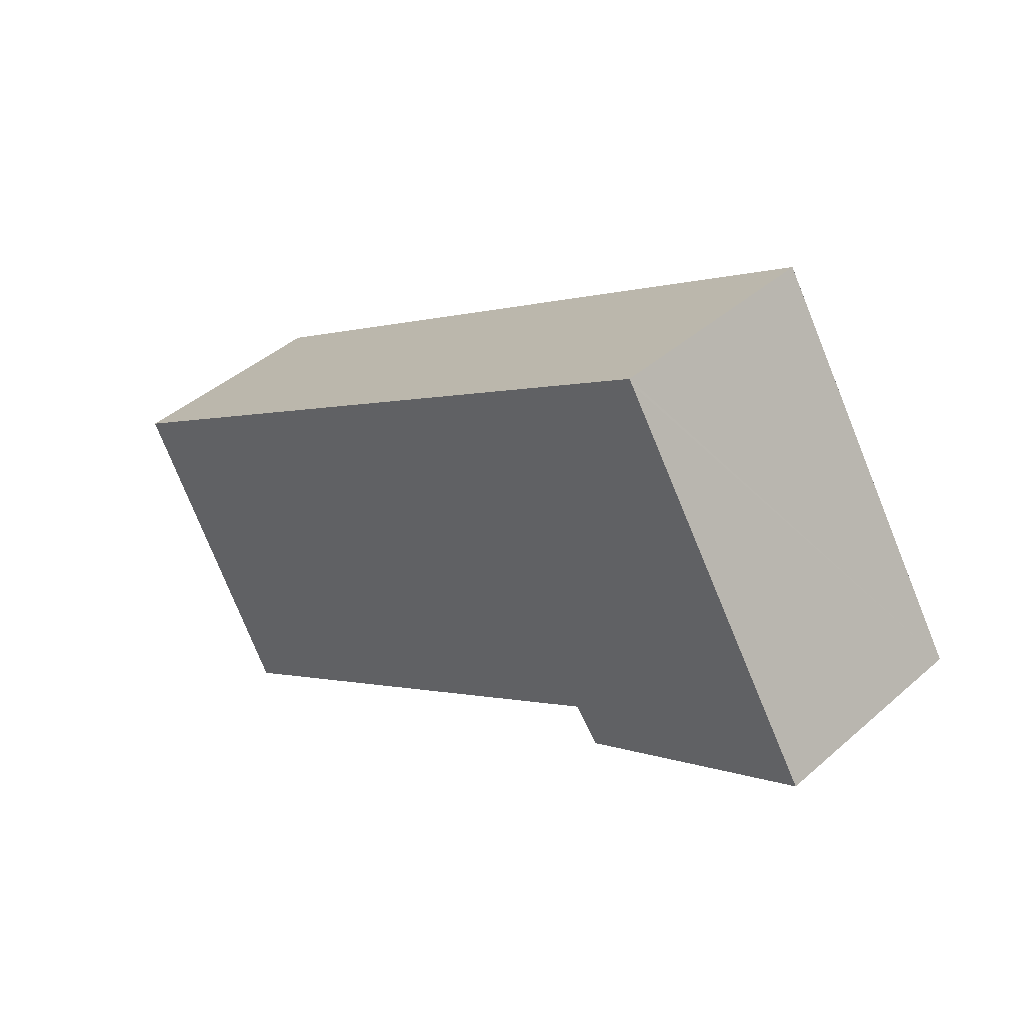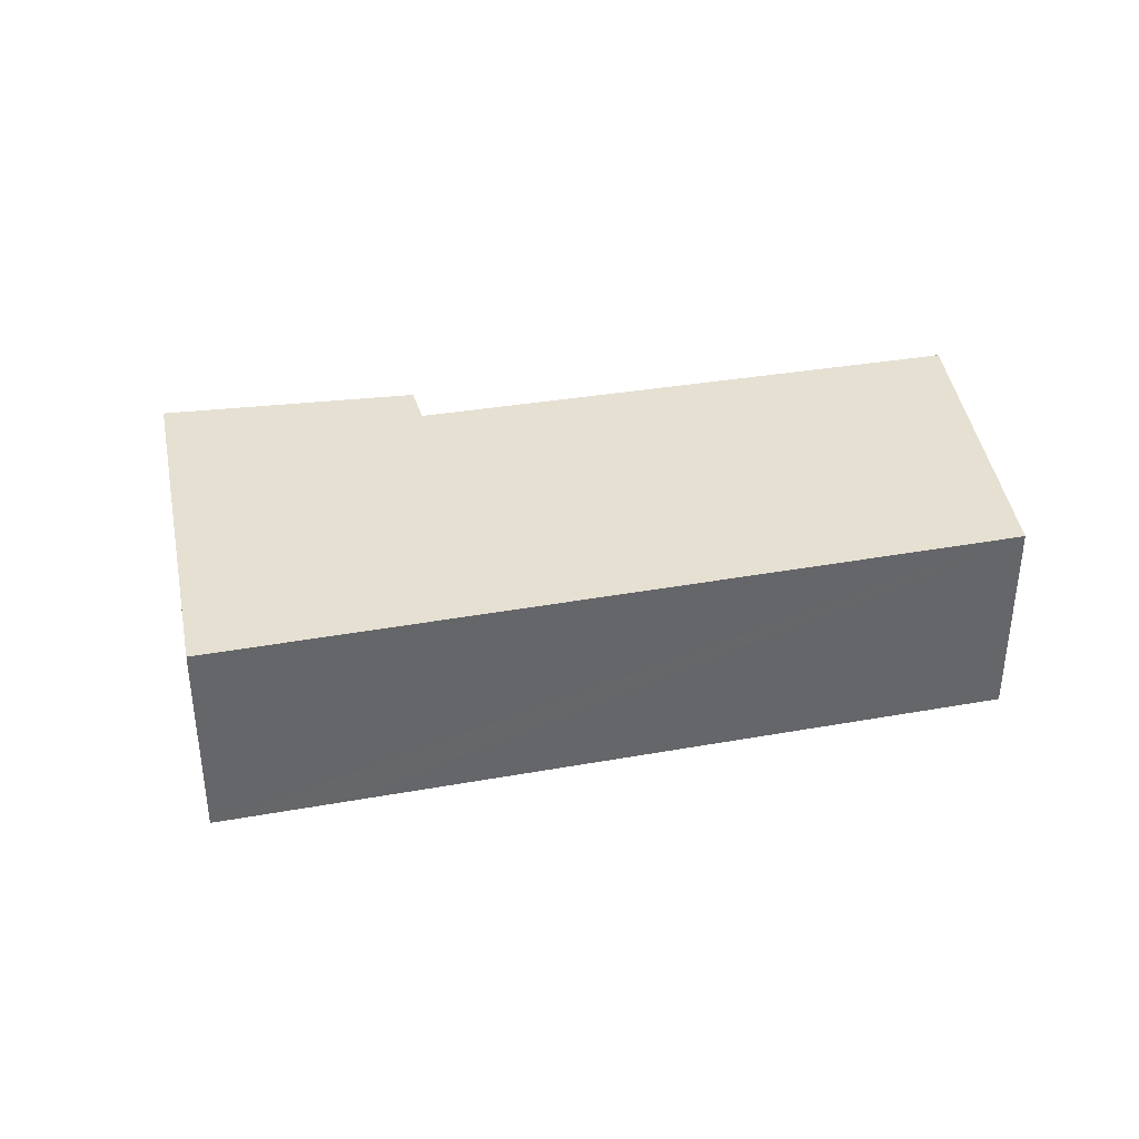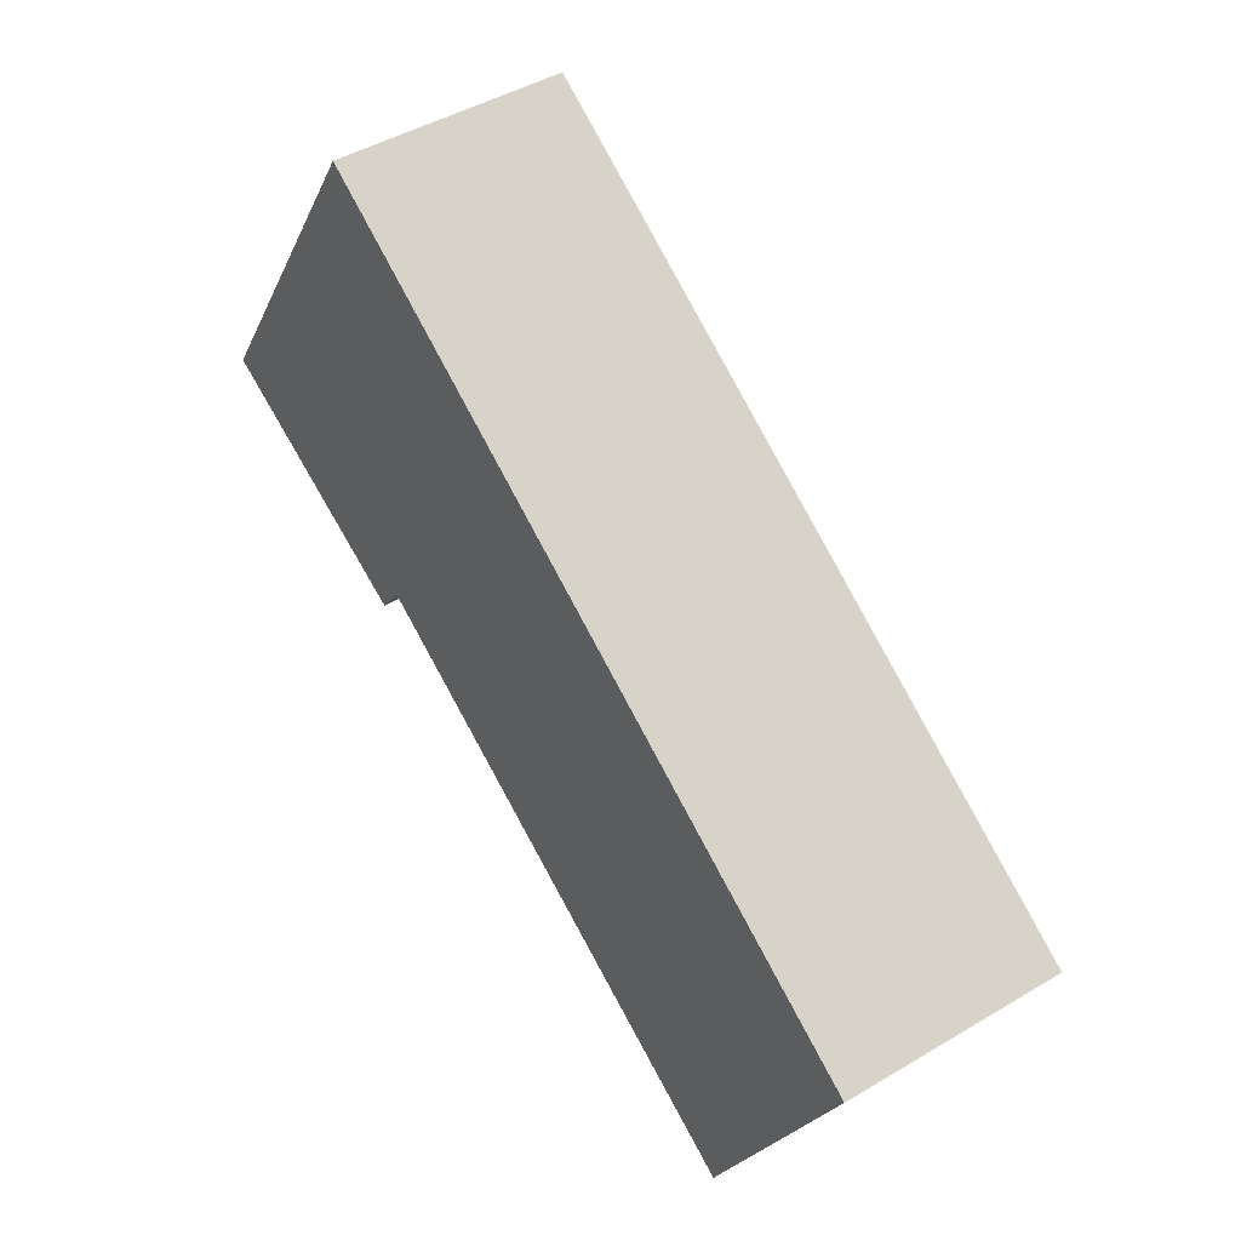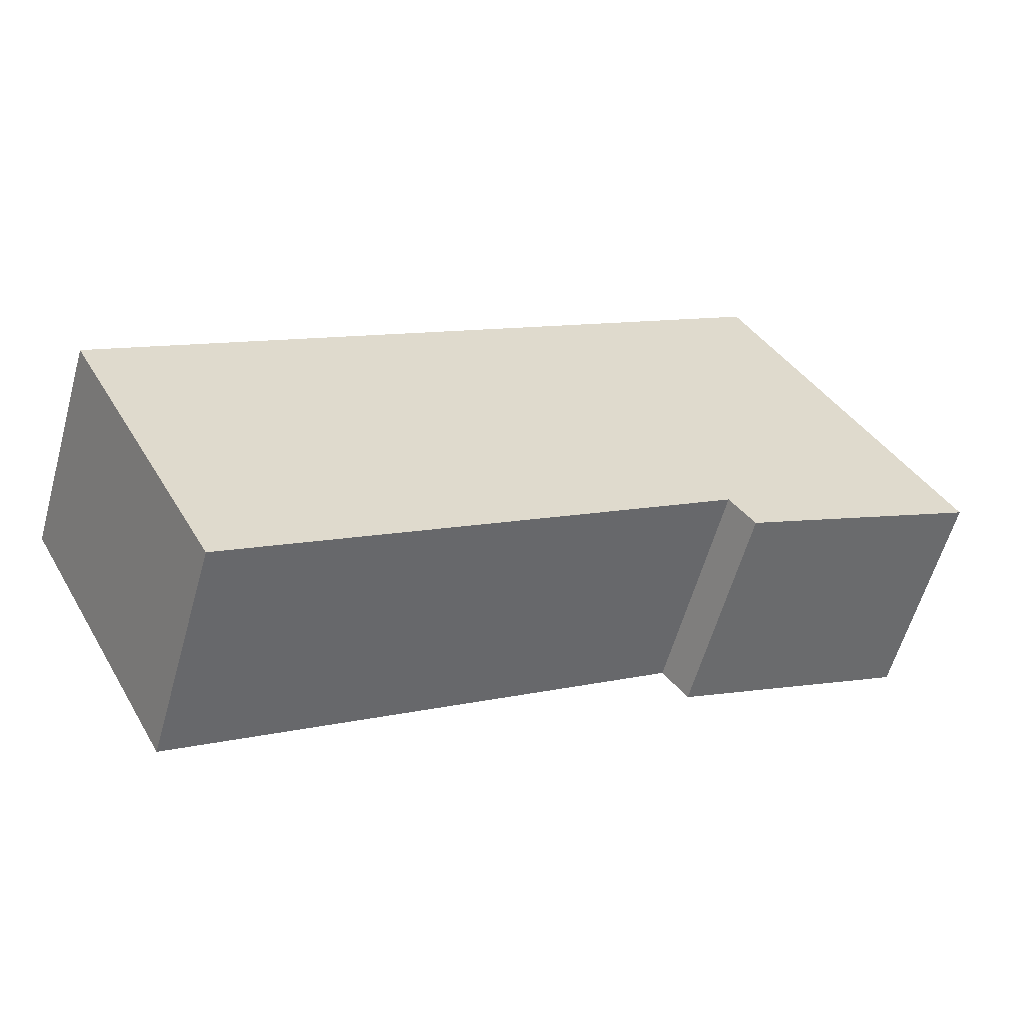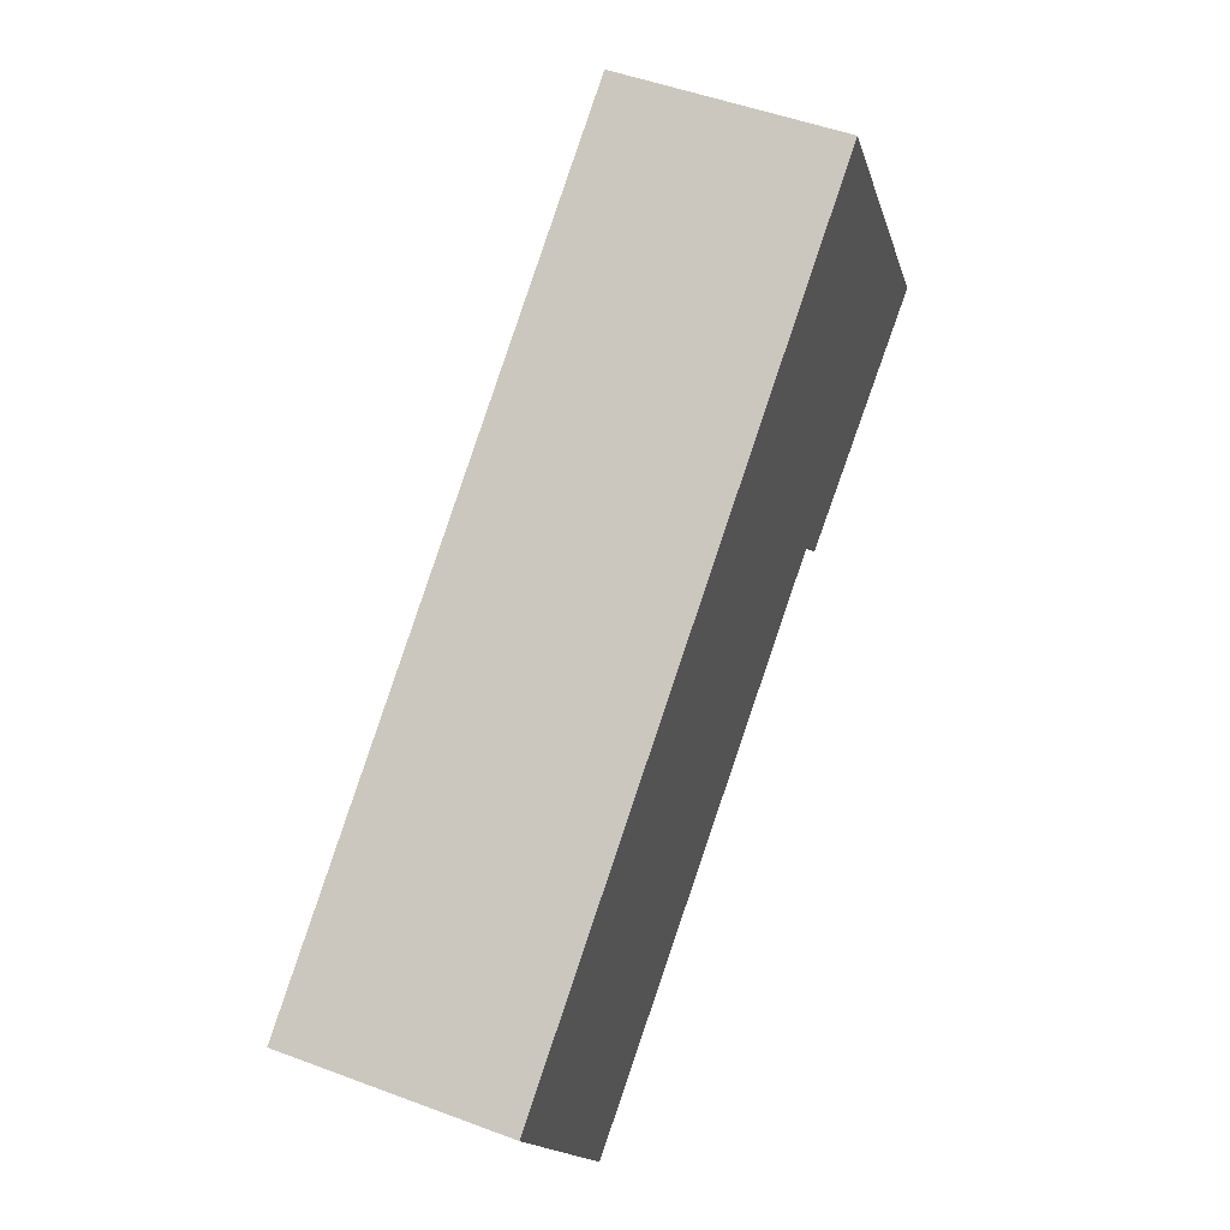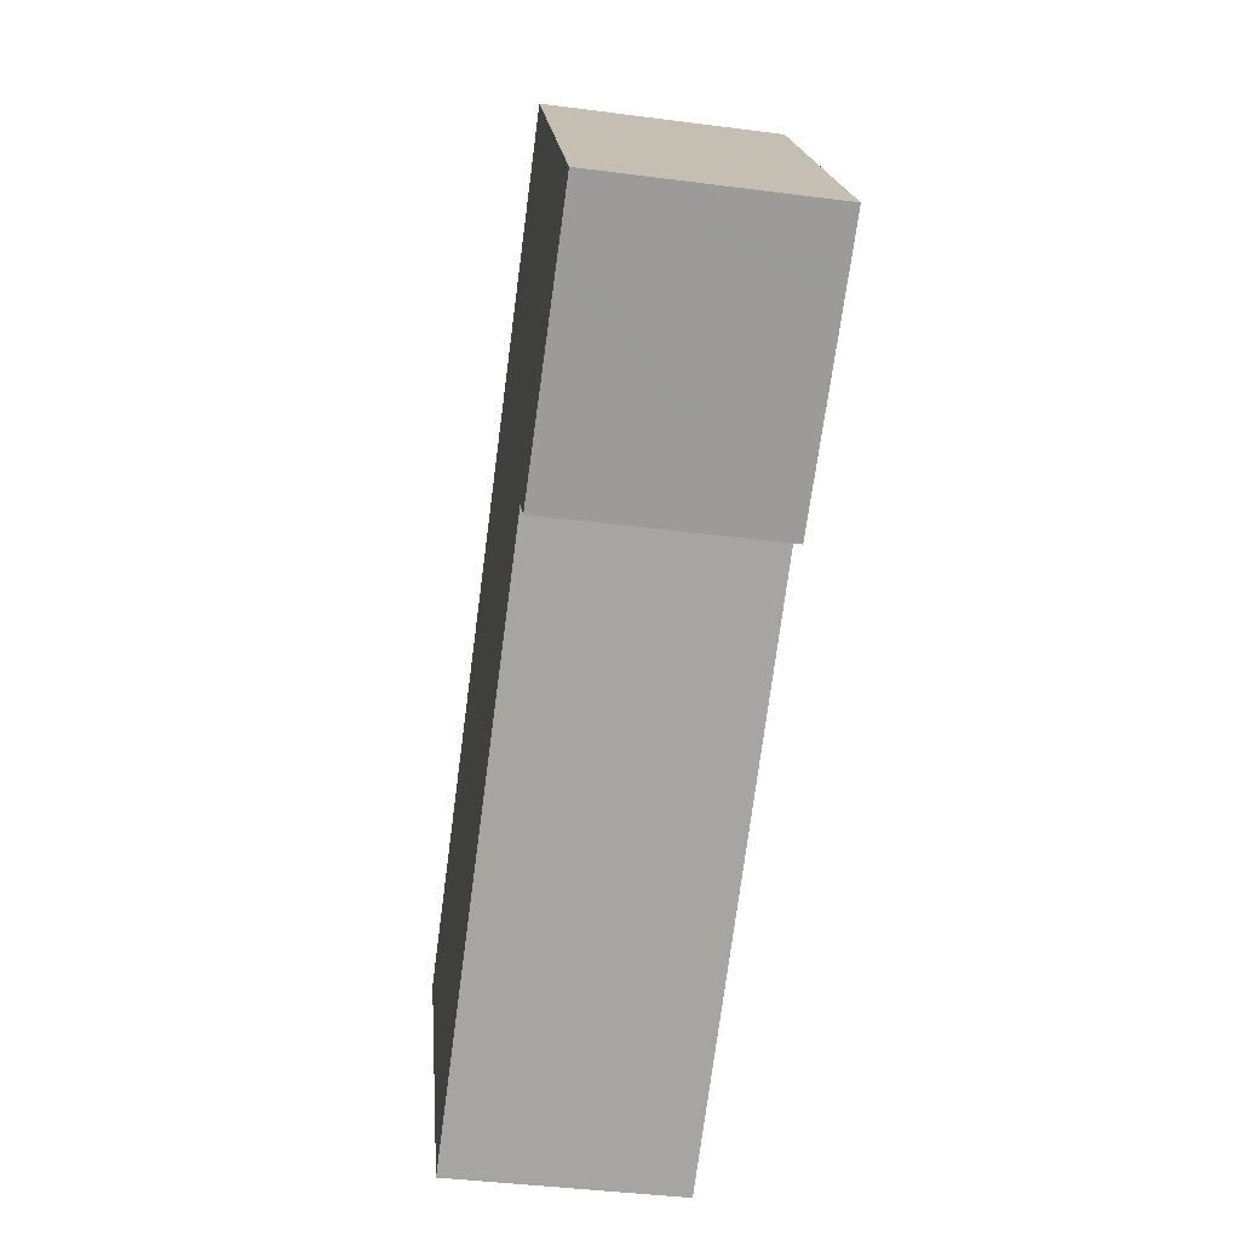
<metadata>
{"format":"obj","ext":"obj","renderer":"f3d","projection":"perspective","resolution":1024,"background":"white","views":[{"elev":42.5,"azim":-136.2,"up":"+Z"},{"elev":38.5,"azim":20.5,"up":"+Y"},{"elev":44.9,"azim":55.3,"up":"+Z"},{"elev":-59.1,"azim":164.4,"up":"+Z"},{"elev":49.7,"azim":112.5,"up":"+Z"},{"elev":-41.5,"azim":-98.9,"up":"+Z"}]}
</metadata>
<code>
v  12.18 3.075 -2.826
v  4.569 3.075 3.893
v  12.86 3.075 -1.549
v  10.65 3.075 -5.71
v  10.47 3.075 -5.596
v  3.703 3.075 -1.31
v  3.029 3.075 4.904
v  3.346 3.075 -1.787
v  0.941 3.075 -0.502
v  2.99 3.075 4.842
v  2.936 3.075 4.754
v  0 3.075 1.883e-16
v  0.659 3.075 -0.352
v  3.029 -3.003e-16 4.904
v  4.569 -2.384e-16 3.893
v  12.86 9.485e-17 -1.549
v  10.65 3.496e-16 -5.71
v  12.18 1.73e-16 -2.826
v  3.703 8.021e-17 -1.31
v  3.346 1.094e-16 -1.787
v  10.47 3.427e-16 -5.596
v  0.941 3.074e-17 -0.502
v  0.659 2.155e-17 -0.352
v  0 0 0
v  2.936 -2.911e-16 4.754
v  2.99 -2.965e-16 4.842
g defaultobject
f 1 2 3
f 2 1 4
f 2 4 5
f 2 5 6
f 2 6 7
f 7 6 8
f 7 8 9
f 7 9 10
f 10 9 11
f 11 9 12
f 12 9 13
f 14 2 7
f 2 14 3
f 3 14 15
f 3 15 16
f 16 1 3
f 1 16 4
f 4 16 17
f 17 16 18
f 19 8 6
f 8 19 20
f 17 5 4
f 5 17 6
f 6 17 19
f 19 17 21
f 20 9 8
f 9 20 13
f 13 20 12
f 12 20 22
f 12 22 23
f 12 23 24
f 24 11 12
f 11 24 10
f 10 24 7
f 7 24 14
f 14 24 25
f 14 25 26
f 23 25 24
f 25 23 22
f 25 22 20
f 25 20 26
f 26 20 14
f 14 20 15
f 15 20 19
f 15 19 21
f 15 21 16
f 16 21 18
f 18 21 17

</code>
